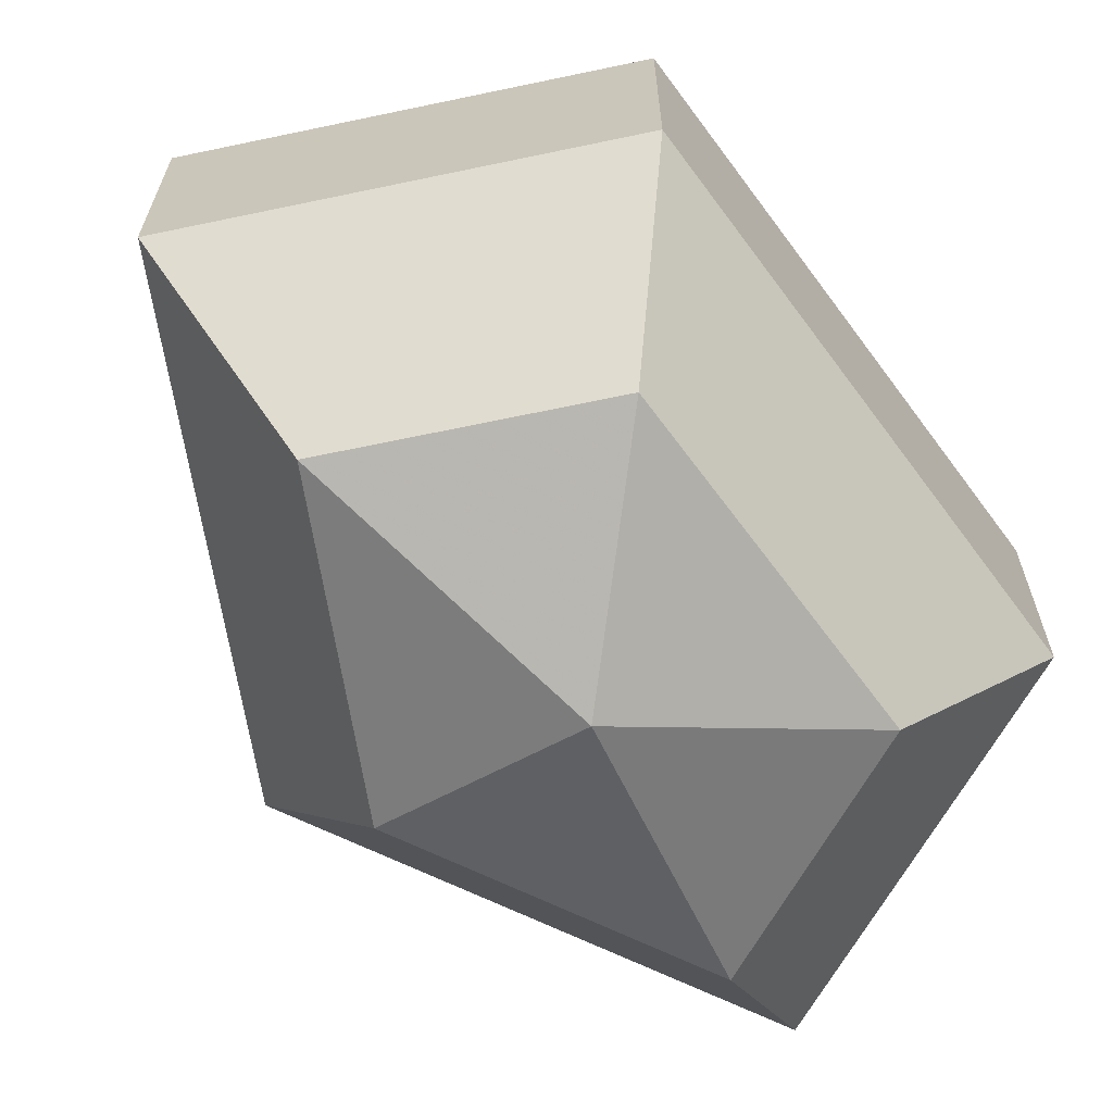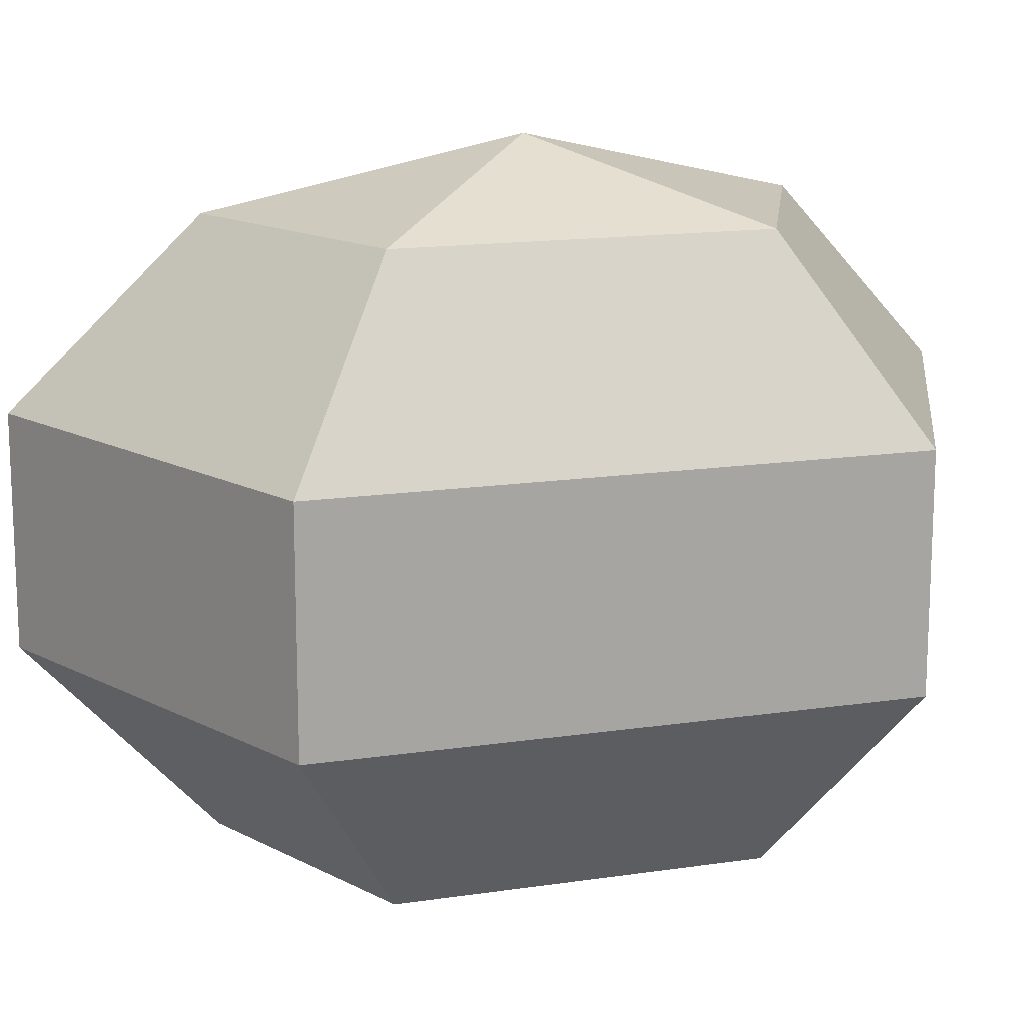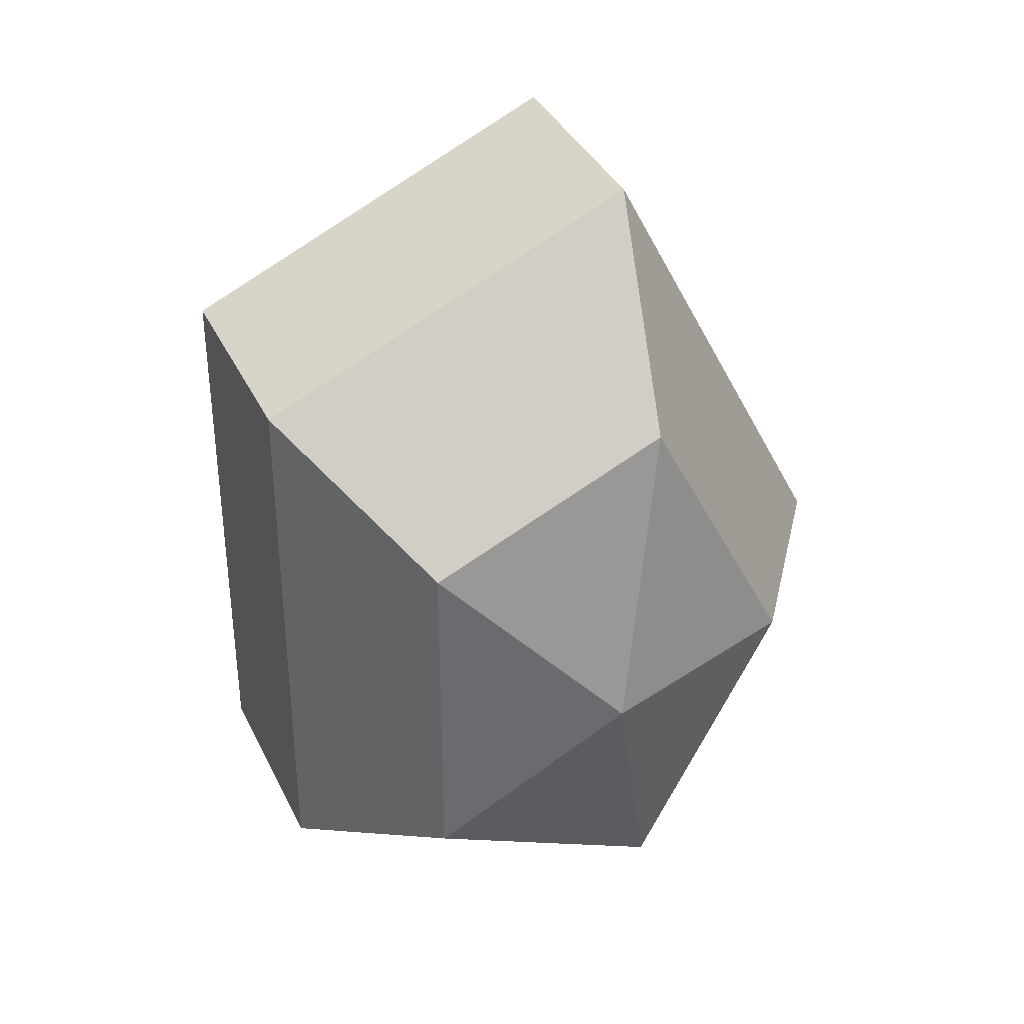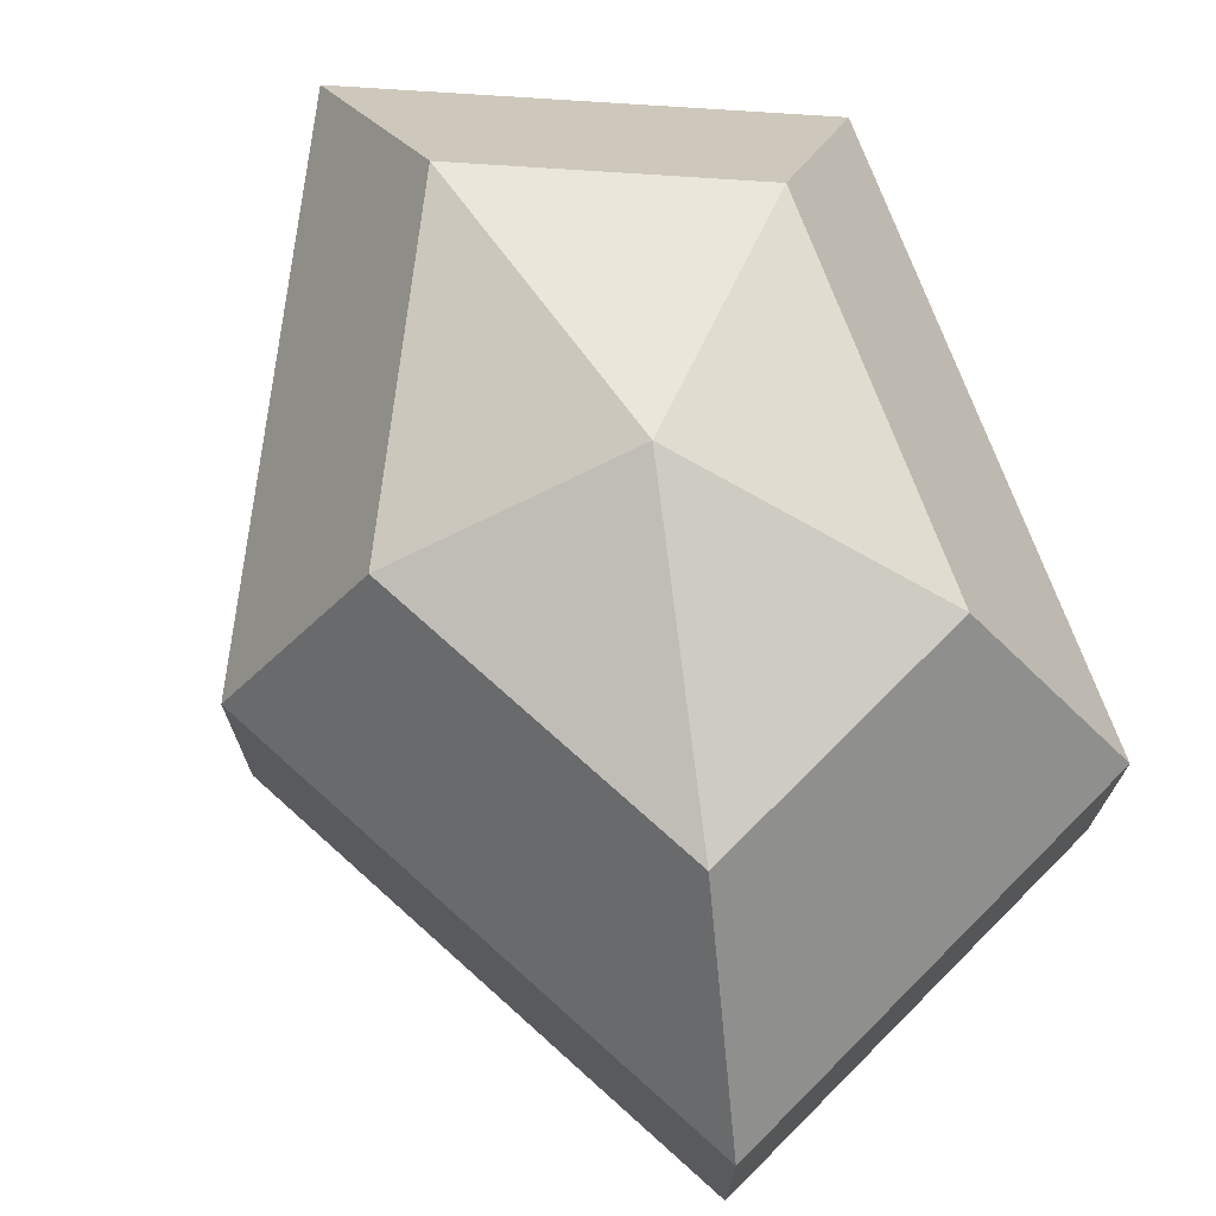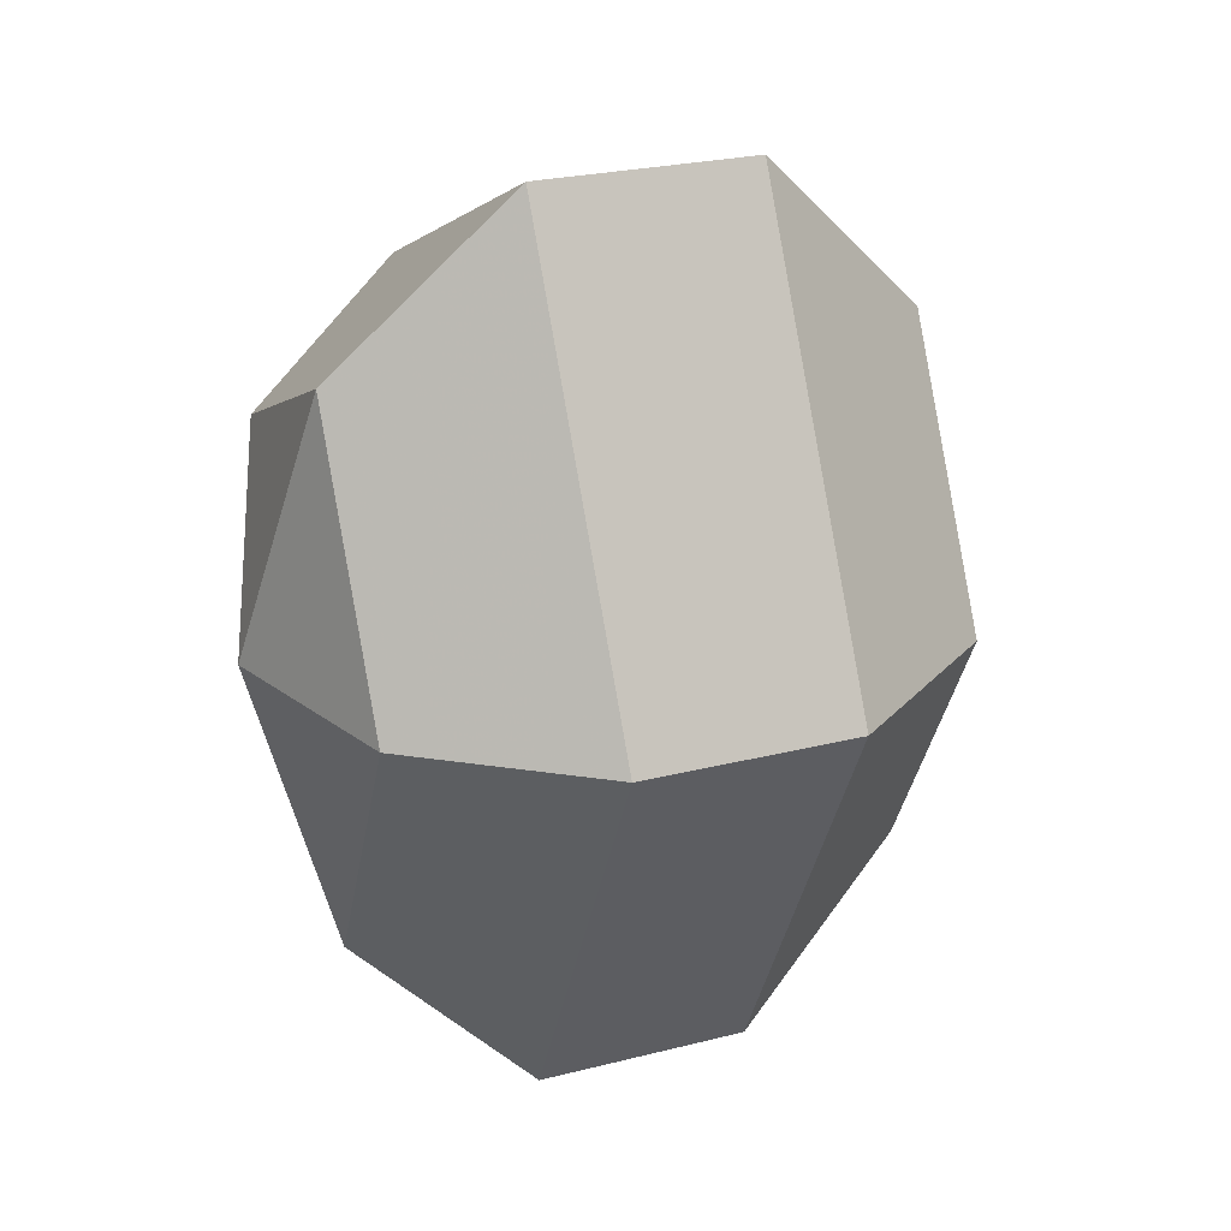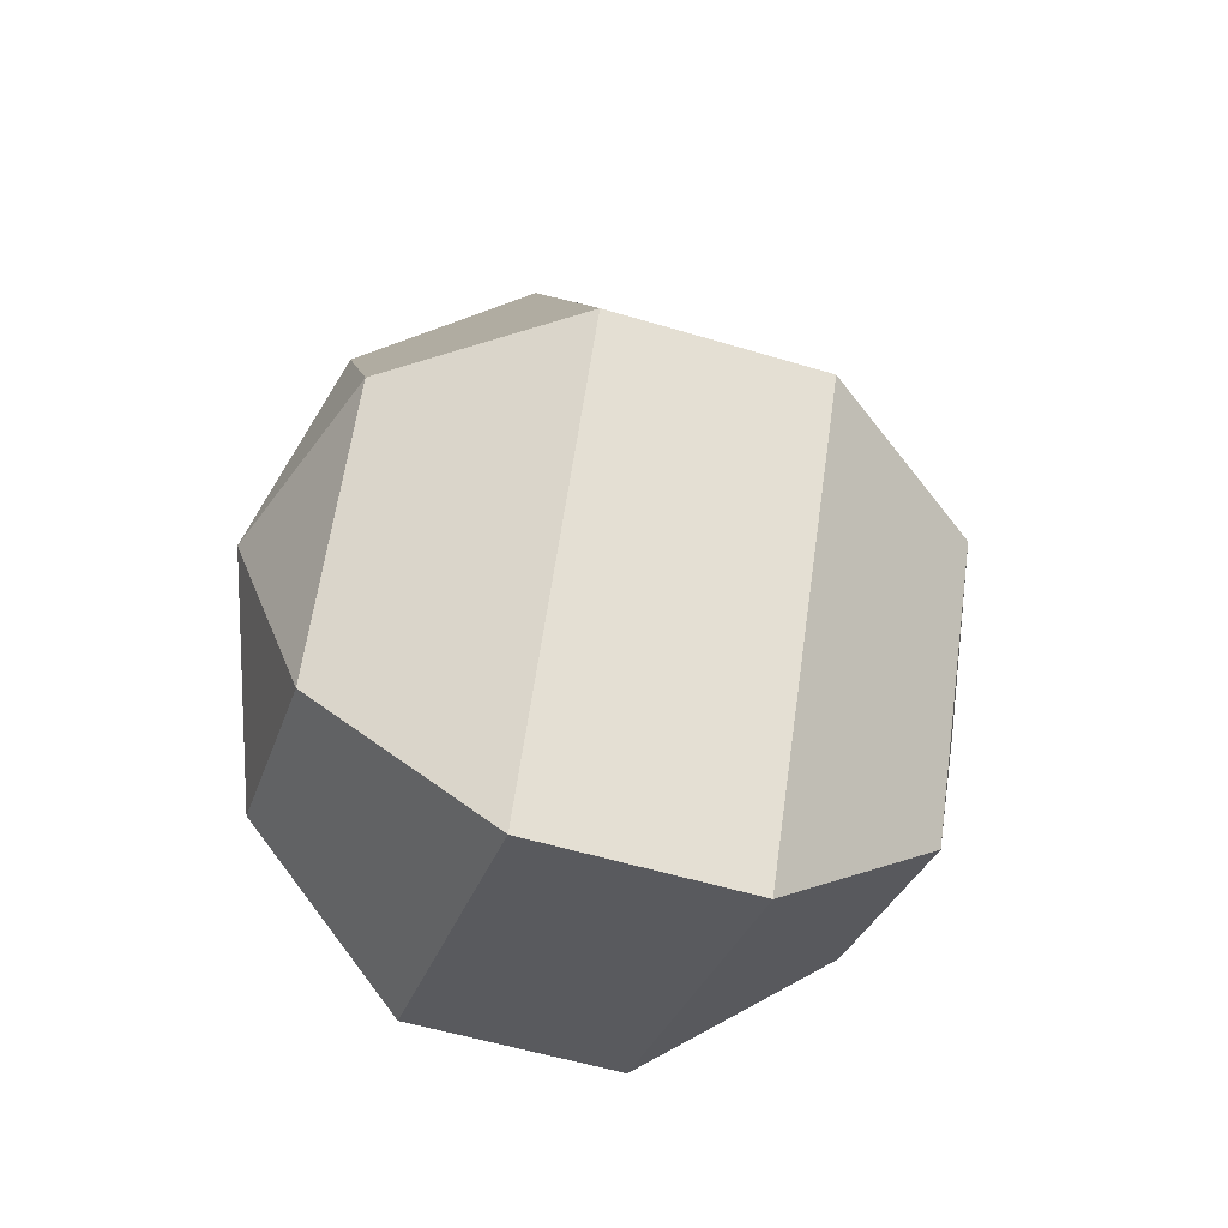
<metadata>
{"format":"obj","ext":"obj","renderer":"f3d","projection":"perspective","resolution":1024,"background":"white","views":[{"elev":-66.2,"azim":36.4,"up":"+Z"},{"elev":15.1,"azim":72.2,"up":"+Z"},{"elev":36.8,"azim":156.7,"up":"+Y"},{"elev":73.2,"azim":-20.6,"up":"+Z"},{"elev":25.3,"azim":-112.2,"up":"+Y"},{"elev":-55.3,"azim":-107.6,"up":"+Y"}]}
</metadata>
<code>
v 228 167 92.5
v 228 167 92.5
v 228 167 92.5
v 228 167 92.5
v 228 167 92.5
v 228 167 92.5
v 224.5 167 93.65
v 226.9 162.3 93.65
v 230.9 164.1 93.65
v 230.9 169.9 93.65
v 226.9 171.7 93.65
v 224.5 167 93.65
v 222.3 167 96.65
v 226.2 159.4 96.65
v 232.6 162.3 96.65
v 232.6 171.7 96.65
v 226.2 174.6 96.65
v 222.3 167 96.65
v 222.3 167 100.4
v 226.2 159.4 100.4
v 232.6 162.3 100.4
v 232.6 171.7 100.4
v 226.2 174.6 100.4
v 222.3 167 100.4
v 224.5 167 103.4
v 226.9 162.3 103.4
v 230.9 164.1 103.4
v 230.9 169.9 103.4
v 226.9 171.7 103.4
v 224.5 167 103.4
v 228 167 104.5
v 228 167 104.5
v 228 167 104.5
v 228 167 104.5
v 228 167 104.5
v 228 167 104.5
g foo
f 8 7 1
f 9 8 2
f 10 9 3
f 11 10 4
f 12 11 5
f 14 13 7
f 15 14 8
f 16 15 9
f 17 16 10
f 18 17 11
f 20 19 13
f 21 20 14
f 22 21 15
f 23 22 16
f 24 23 17
f 26 25 19
f 27 26 20
f 28 27 21
f 29 28 22
f 30 29 23
f 32 31 25
f 33 32 26
f 34 33 27
f 35 34 28
f 36 35 29
f 2 8 1
f 3 9 2
f 4 10 3
f 5 11 4
f 6 12 5
f 8 14 7
f 9 15 8
f 10 16 9
f 11 17 10
f 12 18 11
f 14 20 13
f 15 21 14
f 16 22 15
f 17 23 16
f 18 24 17
f 20 26 19
f 21 27 20
f 22 28 21
f 23 29 22
f 24 30 23
f 26 32 25
f 27 33 26
f 28 34 27
f 29 35 28
f 30 36 29
g

</code>
